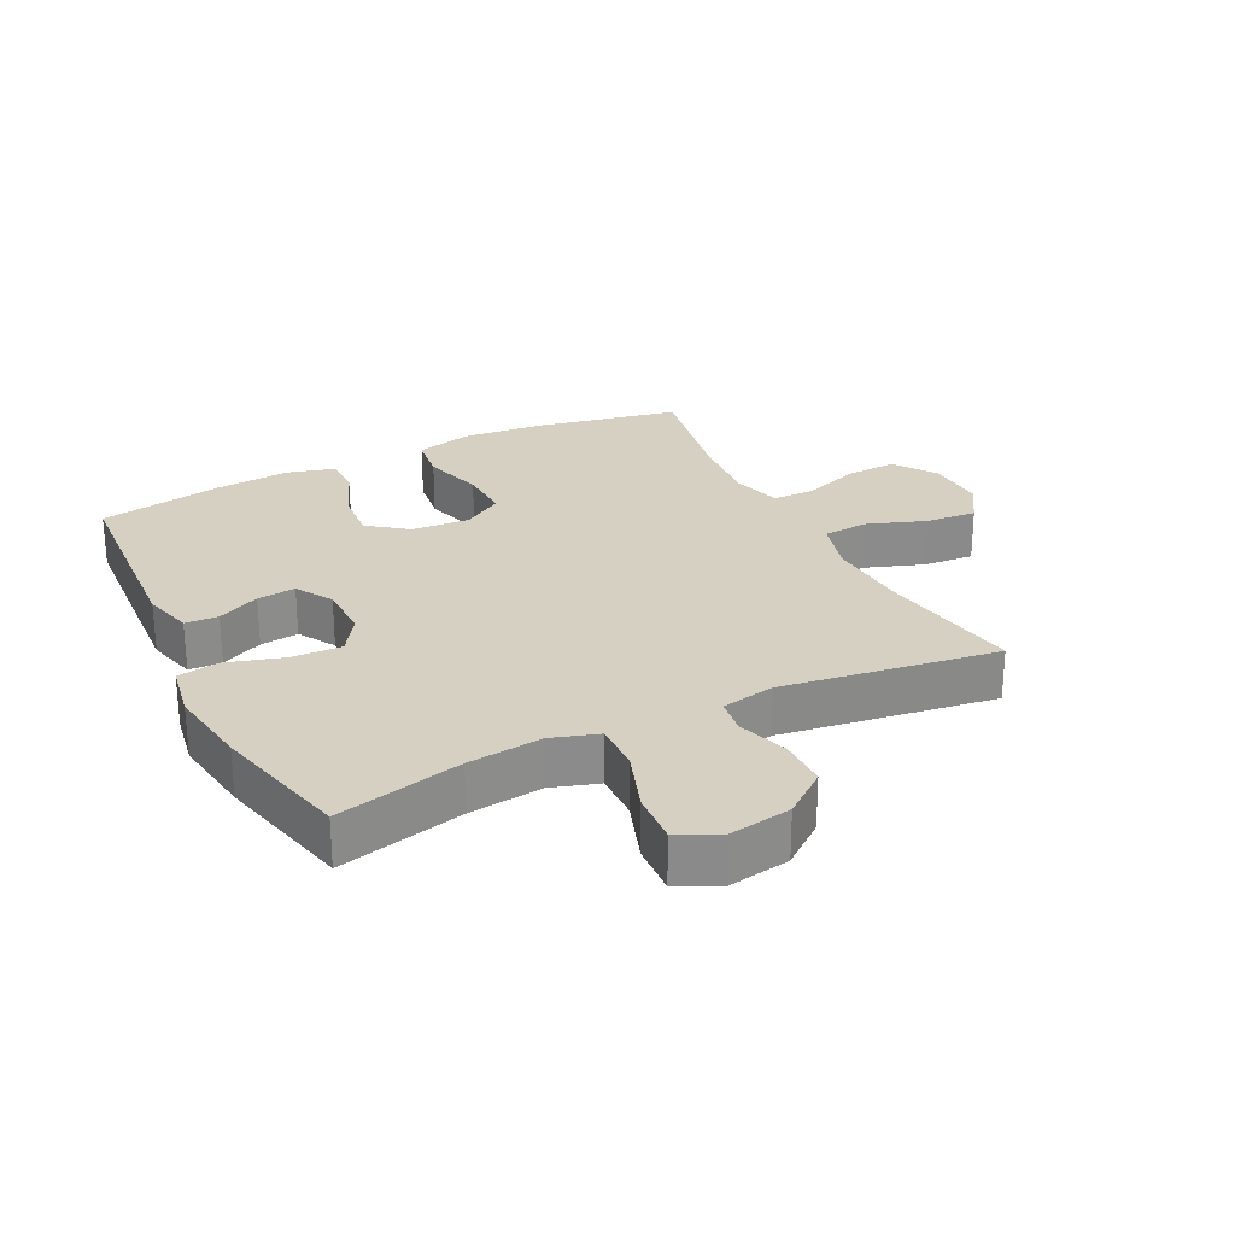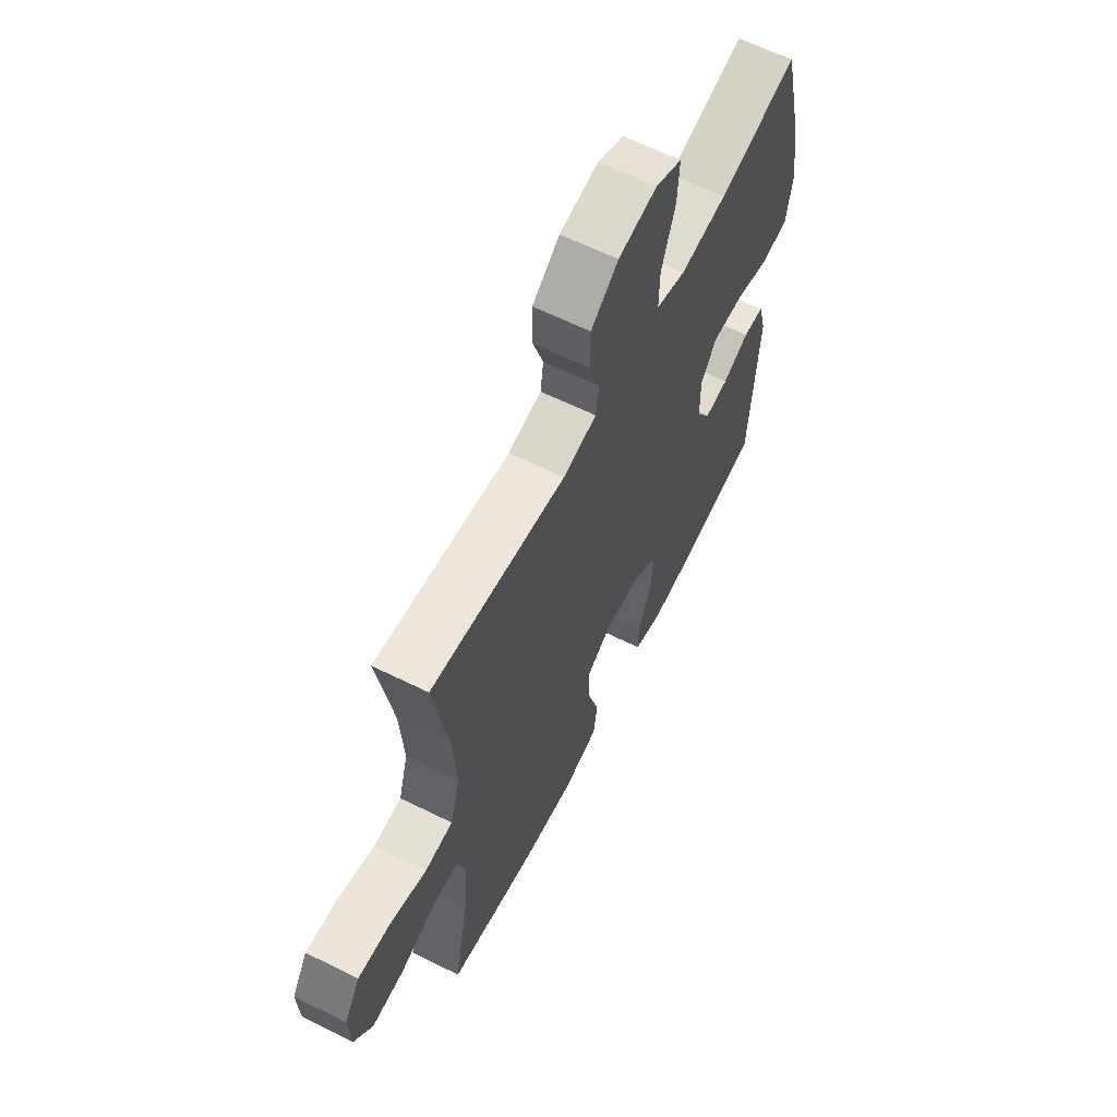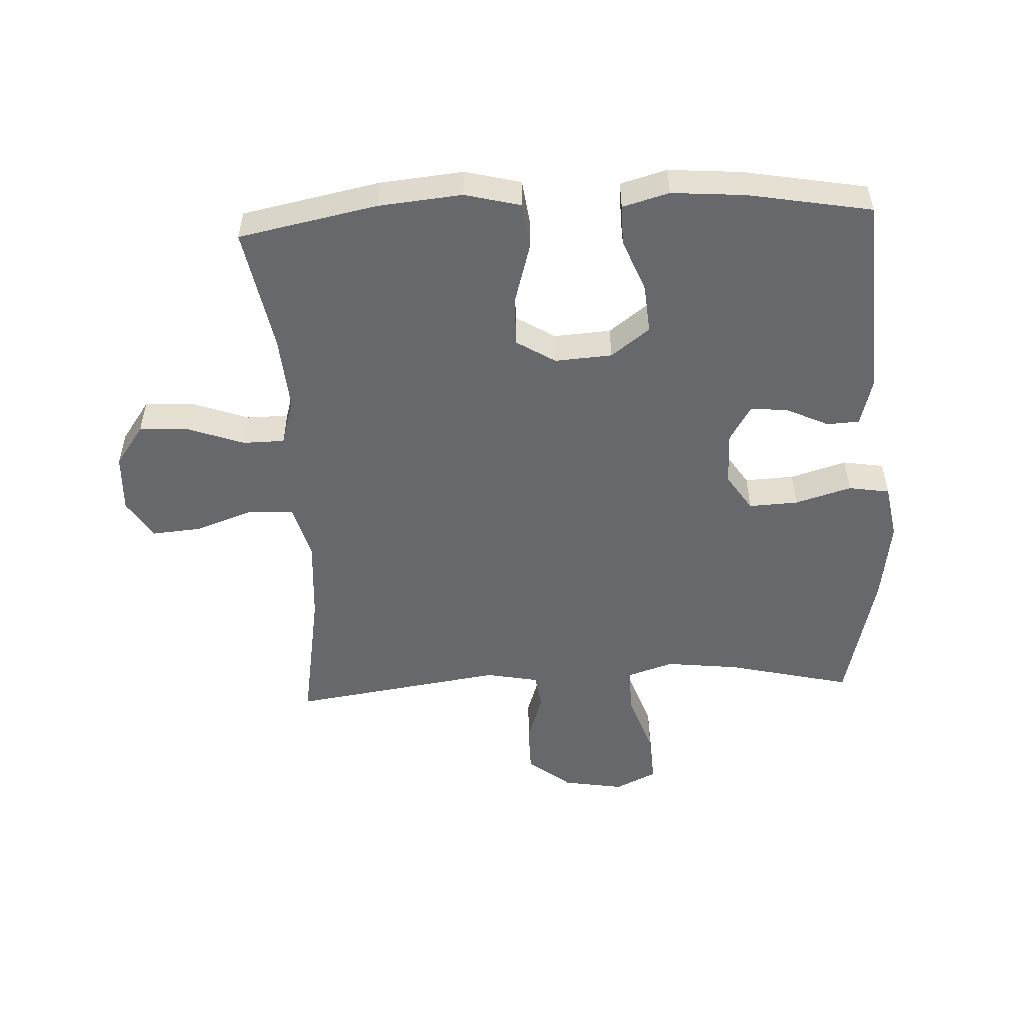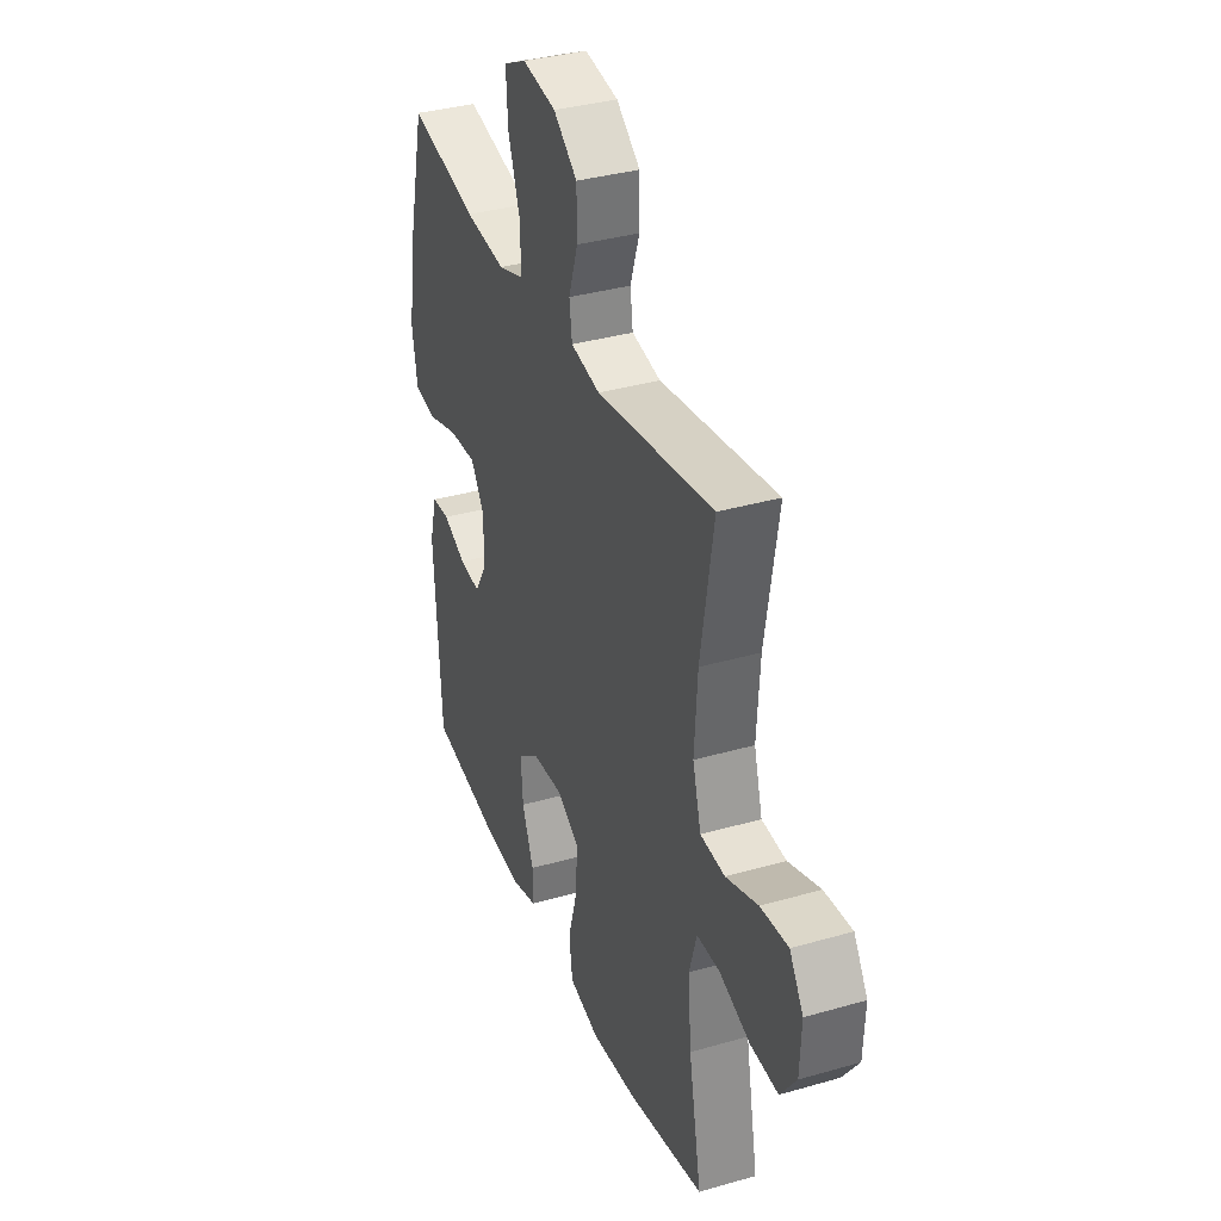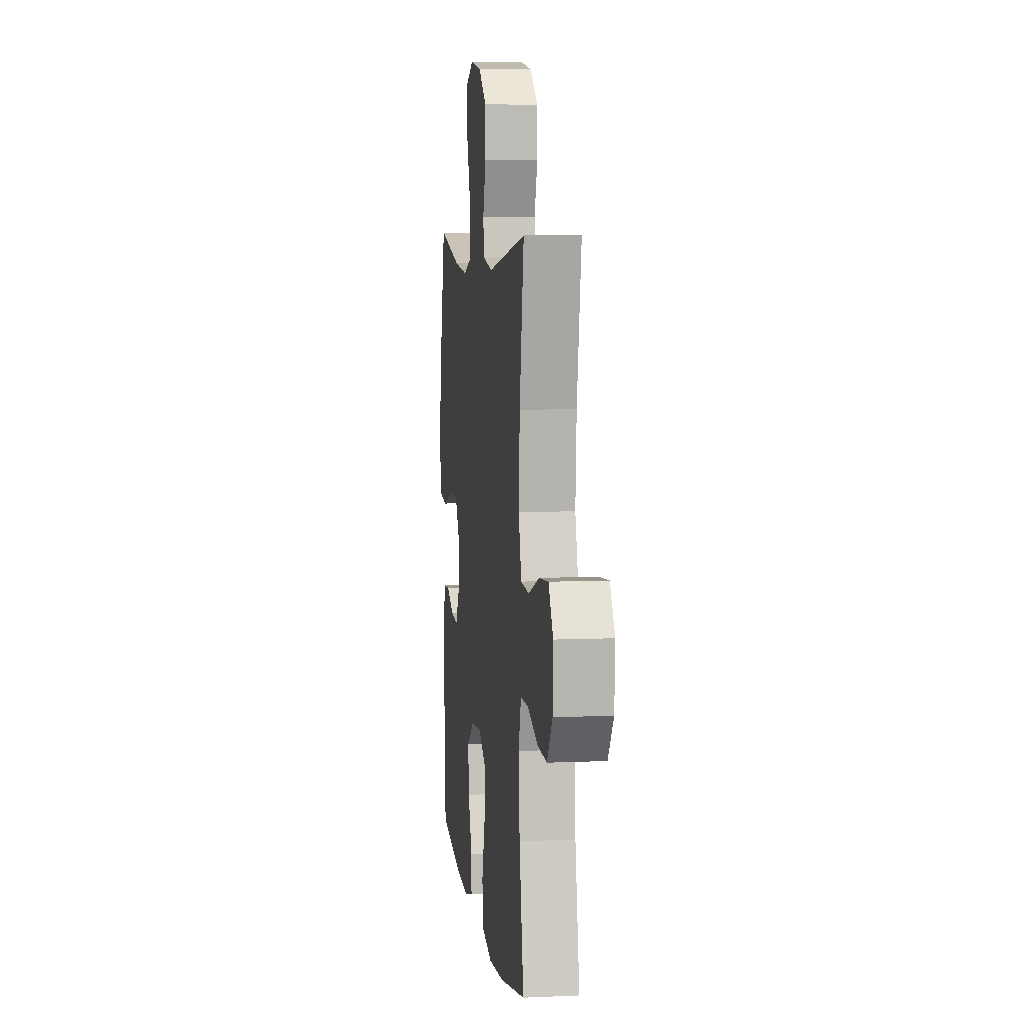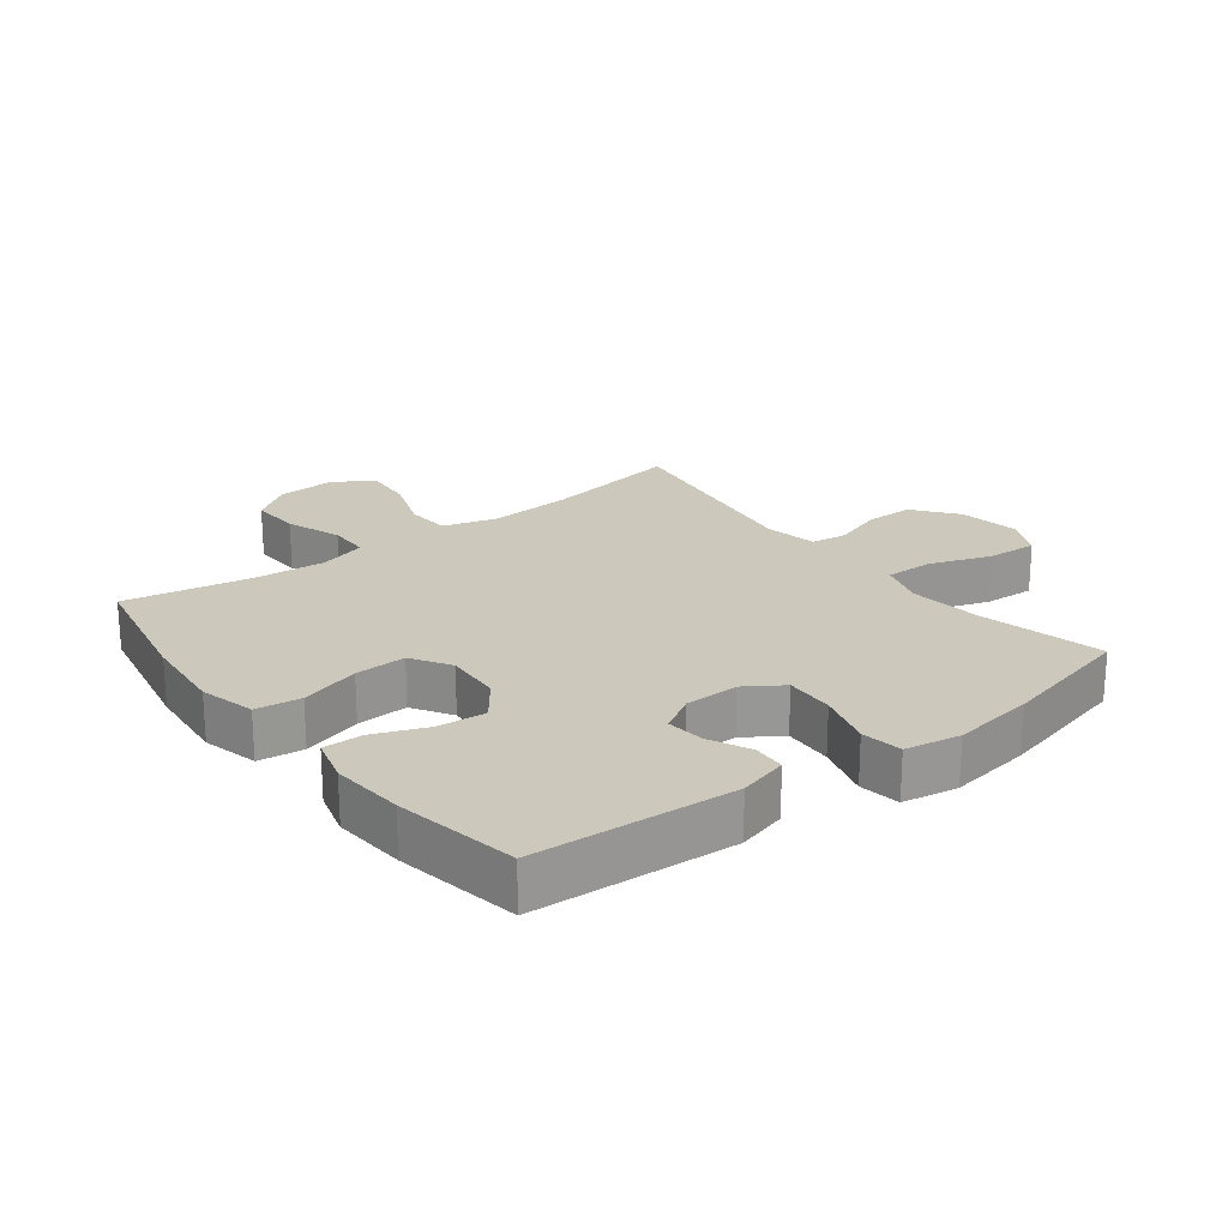
<metadata>
{"format":"obj","ext":"obj","renderer":"f3d","projection":"perspective","resolution":1024,"background":"white","views":[{"elev":26.5,"azim":-26.5,"up":"+Y"},{"elev":62.8,"azim":116.6,"up":"+Z"},{"elev":-52.3,"azim":-177.2,"up":"+Y"},{"elev":35.3,"azim":69.1,"up":"+Z"},{"elev":6.6,"azim":82.6,"up":"+Z"},{"elev":22.2,"azim":-127.5,"up":"+Y"}]}
</metadata>
<code>
o path9188
v -0.3231 0.0375 -0.5595
v -0.2042 0.0375 -0.569
v -0.1286 0.0375 -0.5479
v -0.1292 0.0375 -0.4839
v -0.1633 0.0375 -0.3977
v -0.1697 0.0375 -0.3184
v -0.1072 0.0375 -0.2711
v -0.01448 0.0375 -0.2649
v 0.04944 0.0375 -0.3045
v 0.04596 0.0375 -0.388
v 0.01763 0.0375 -0.4851
v 0.02729 0.0375 -0.5585
v 0.118 0.0375 -0.5814
v 0.2536 0.0375 -0.5684
v 0.4785 0.0375 -0.5235
v 0.4409 0.0375 -0.3217
v 0.4312 0.0375 -0.2016
v 0.4535 0.0375 -0.1247
v 0.5211 0.0375 -0.1239
v 0.6115 0.0375 -0.1564
v 0.6933 0.0375 -0.1605
v 0.74 0.0375 -0.09488
v 0.7444 0.0375 0.000187
v 0.704 0.0375 0.06412
v 0.6226 0.0375 0.05727
v 0.5285 0.0375 0.02383
v 0.4565 0.0375 0.02892
v 0.4317 0.0375 0.1173
v 0.4407 0.0375 0.2525
v 0.4785 0.0375 0.4782
v 0.1341 0.0375 0.4278
v 0.0482 0.0375 0.4443
v 0.04018 0.0375 0.5021
v 0.06705 0.0375 0.5833
v 0.06648 0.0375 0.6625
v -0.003311 0.0375 0.7168
v -0.1021 0.0375 0.7332
v -0.169 0.0375 0.7011
v -0.1639 0.0375 0.6186
v -0.1291 0.0375 0.5181
v -0.1275 0.0375 0.4408
v -0.2027 0.0375 0.4167
v -0.322 0.0375 0.4305
v -0.5234 0.0375 0.4782
v -0.5769 0.0375 0.2572
v -0.5964 0.0375 0.1238
v -0.5807 0.0375 0.03405
v -0.5144 0.0375 0.02337
v -0.4231 0.0375 0.0503
v -0.3431 0.0375 0.05418
v -0.3032 0.0375 -0.006203
v -0.3043 0.0375 -0.09403
v -0.3401 0.0375 -0.153
v -0.4015 0.0375 -0.1462
v -0.4694 0.0375 -0.1143
v -0.522 0.0375 -0.1172
v -0.5434 0.0375 -0.1965
v -0.5234 0.0375 -0.5235
v -0.3231 -0.0375 -0.5595
v -0.2042 -0.0375 -0.569
v -0.1286 -0.0375 -0.5479
v -0.1292 -0.0375 -0.4839
v -0.1633 -0.0375 -0.3977
v -0.1697 -0.0375 -0.3184
v -0.1072 -0.0375 -0.2711
v -0.01448 -0.0375 -0.2649
v 0.04944 -0.0375 -0.3045
v 0.04596 -0.0375 -0.388
v 0.01763 -0.0375 -0.4851
v 0.02729 -0.0375 -0.5585
v 0.118 -0.0375 -0.5814
v 0.2536 -0.0375 -0.5684
v 0.4785 -0.0375 -0.5235
v 0.4409 -0.0375 -0.3217
v 0.4312 -0.0375 -0.2016
v 0.4535 -0.0375 -0.1247
v 0.5211 -0.0375 -0.1239
v 0.6115 -0.0375 -0.1564
v 0.6933 -0.0375 -0.1605
v 0.74 -0.0375 -0.09488
v 0.7444 -0.0375 0.000187
v 0.704 -0.0375 0.06412
v 0.6226 -0.0375 0.05727
v 0.5285 -0.0375 0.02383
v 0.4565 -0.0375 0.02892
v 0.4317 -0.0375 0.1173
v 0.4407 -0.0375 0.2525
v 0.4785 -0.0375 0.4782
v 0.1341 -0.0375 0.4278
v 0.0482 -0.0375 0.4443
v 0.04018 -0.0375 0.5021
v 0.06705 -0.0375 0.5833
v 0.06648 -0.0375 0.6625
v -0.003311 -0.0375 0.7168
v -0.1021 -0.0375 0.7332
v -0.169 -0.0375 0.7011
v -0.1639 -0.0375 0.6186
v -0.1291 -0.0375 0.5181
v -0.1275 -0.0375 0.4408
v -0.2027 -0.0375 0.4167
v -0.322 -0.0375 0.4305
v -0.5234 -0.0375 0.4782
v -0.5769 -0.0375 0.2572
v -0.5964 -0.0375 0.1238
v -0.5807 -0.0375 0.03405
v -0.5144 -0.0375 0.02337
v -0.4231 -0.0375 0.0503
v -0.3431 -0.0375 0.05418
v -0.3032 -0.0375 -0.006203
v -0.3043 -0.0375 -0.09403
v -0.3401 -0.0375 -0.153
v -0.4015 -0.0375 -0.1462
v -0.4694 -0.0375 -0.1143
v -0.522 -0.0375 -0.1172
v -0.5434 -0.0375 -0.1965
v -0.5234 -0.0375 -0.5235
v 0.02729 0.0375 -0.5585
v 0.02729 0.0375 -0.5585
v 0.118 0.0375 -0.5814
v 0.2536 0.0375 -0.5684
v -0.3231 0.0375 -0.5595
v -0.2042 0.0375 -0.569
v -0.1286 0.0375 -0.5479
v -0.1286 0.0375 -0.5479
v 0.01763 0.0375 -0.4851
v -0.1292 0.0375 -0.4839
v 0.4785 0.0375 -0.5235
v 0.4785 0.0375 -0.5235
v -0.5234 0.0375 -0.5235
v -0.5234 0.0375 -0.5235
v 0.04596 0.0375 -0.388
v -0.1633 0.0375 -0.3977
v 0.4409 0.0375 -0.3217
v -0.1697 0.0375 -0.3184
v 0.04944 0.0375 -0.3045
v 0.04944 0.0375 -0.3045
v 0.4312 0.0375 -0.2016
v -0.5434 0.0375 -0.1965
v -0.1072 0.0375 -0.2711
v -0.01448 0.0375 -0.2649
v 0.4535 0.0375 -0.1247
v 0.4535 0.0375 -0.1247
v -0.522 0.0375 -0.1172
v -0.522 0.0375 -0.1172
v -0.3401 0.0375 -0.153
v -0.3401 0.0375 -0.153
v -0.4015 0.0375 -0.1462
v 0.6115 0.0375 -0.1564
v 0.6933 0.0375 -0.1605
v 0.74 0.0375 -0.09488
v 0.5211 0.0375 -0.1239
v -0.3043 0.0375 -0.09403
v -0.4694 0.0375 -0.1143
v 0.7444 0.0375 0.000187
v -0.3032 0.0375 -0.006203
v -0.3431 0.0375 0.05418
v 0.704 0.0375 0.06412
v 0.704 0.0375 0.06412
v -0.5807 0.0375 0.03405
v -0.5807 0.0375 0.03405
v -0.5144 0.0375 0.02337
v -0.4231 0.0375 0.0503
v 0.5285 0.0375 0.02383
v 0.4565 0.0375 0.02892
v 0.4565 0.0375 0.02892
v 0.6226 0.0375 0.05727
v 0.4317 0.0375 0.1173
v -0.5964 0.0375 0.1238
v 0.4407 0.0375 0.2525
v -0.5769 0.0375 0.2572
v -0.5234 0.0375 0.4782
v -0.5234 0.0375 0.4782
v -0.2027 0.0375 0.4167
v -0.322 0.0375 0.4305
v -0.1275 0.0375 0.4408
v -0.1275 0.0375 0.4408
v 0.1341 0.0375 0.4278
v 0.0482 0.0375 0.4443
v 0.0482 0.0375 0.4443
v -0.1291 0.0375 0.5181
v 0.04018 0.0375 0.5021
v 0.4785 0.0375 0.4782
v 0.4785 0.0375 0.4782
v 0.06705 0.0375 0.5833
v -0.1639 0.0375 0.6186
v 0.06648 0.0375 0.6625
v -0.169 0.0375 0.7011
v -0.169 0.0375 0.7011
v -0.003311 0.0375 0.7168
v -0.1021 0.0375 0.7332
v 0.02729 -0.0375 -0.5585
v 0.02729 -0.0375 -0.5585
v 0.118 -0.0375 -0.5814
v 0.2536 -0.0375 -0.5684
v -0.3231 -0.0375 -0.5595
v -0.2042 -0.0375 -0.569
v -0.1286 -0.0375 -0.5479
v -0.1286 -0.0375 -0.5479
v 0.01763 -0.0375 -0.4851
v -0.1292 -0.0375 -0.4839
v 0.4785 -0.0375 -0.5235
v 0.4785 -0.0375 -0.5235
v -0.5234 -0.0375 -0.5235
v -0.5234 -0.0375 -0.5235
v 0.04596 -0.0375 -0.388
v -0.1633 -0.0375 -0.3977
v 0.4409 -0.0375 -0.3217
v -0.1697 -0.0375 -0.3184
v 0.04944 -0.0375 -0.3045
v 0.04944 -0.0375 -0.3045
v 0.4312 -0.0375 -0.2016
v -0.5434 -0.0375 -0.1965
v -0.1072 -0.0375 -0.2711
v -0.01448 -0.0375 -0.2649
v 0.4535 -0.0375 -0.1247
v 0.4535 -0.0375 -0.1247
v -0.522 -0.0375 -0.1172
v -0.522 -0.0375 -0.1172
v -0.3401 -0.0375 -0.153
v -0.3401 -0.0375 -0.153
v -0.4015 -0.0375 -0.1462
v 0.6115 -0.0375 -0.1564
v 0.6933 -0.0375 -0.1605
v 0.74 -0.0375 -0.09488
v 0.5211 -0.0375 -0.1239
v -0.3043 -0.0375 -0.09403
v -0.4694 -0.0375 -0.1143
v 0.7444 -0.0375 0.000187
v -0.3032 -0.0375 -0.006203
v -0.3431 -0.0375 0.05418
v 0.704 -0.0375 0.06412
v 0.704 -0.0375 0.06412
v -0.5807 -0.0375 0.03405
v -0.5807 -0.0375 0.03405
v -0.5144 -0.0375 0.02337
v -0.4231 -0.0375 0.0503
v 0.5285 -0.0375 0.02383
v 0.4565 -0.0375 0.02892
v 0.4565 -0.0375 0.02892
v 0.6226 -0.0375 0.05727
v 0.4317 -0.0375 0.1173
v -0.5964 -0.0375 0.1238
v 0.4407 -0.0375 0.2525
v -0.5769 -0.0375 0.2572
v -0.5234 -0.0375 0.4782
v -0.5234 -0.0375 0.4782
v -0.2027 -0.0375 0.4167
v -0.322 -0.0375 0.4305
v -0.1275 -0.0375 0.4408
v -0.1275 -0.0375 0.4408
v 0.1341 -0.0375 0.4278
v 0.0482 -0.0375 0.4443
v 0.0482 -0.0375 0.4443
v -0.1291 -0.0375 0.5181
v 0.04018 -0.0375 0.5021
v 0.4785 -0.0375 0.4782
v 0.4785 -0.0375 0.4782
v 0.06705 -0.0375 0.5833
v -0.1639 -0.0375 0.6186
v 0.06648 -0.0375 0.6625
v -0.169 -0.0375 0.7011
v -0.169 -0.0375 0.7011
v -0.003311 -0.0375 0.7168
v -0.1021 -0.0375 0.7332
f 215 209 211
f 252 229 251
f 205 199 193
f 251 243 256
f 200 196 197
f 247 230 229
f 193 199 191
f 238 214 209
f 207 194 201
f 251 229 214
f 255 254 249
f 209 205 207
f 236 242 235
f 242 236 244
f 247 229 249
f 214 229 213
f 222 237 225
f 221 227 212
f 263 259 258
f 194 205 193
f 208 195 206
f 229 226 213
f 228 240 224
f 225 238 215
f 211 209 207
f 195 208 219
f 207 205 194
f 219 221 203
f 236 230 244
f 241 251 214
f 260 263 258
f 244 230 248
f 203 221 212
f 231 240 228
f 206 195 196
f 237 222 240
f 243 251 241
f 244 248 245
f 206 196 200
f 248 230 247
f 226 219 213
f 259 264 261
f 213 219 208
f 255 249 252
f 264 259 263
f 258 254 255
f 238 209 215
f 249 229 252
f 258 259 254
f 237 238 225
f 212 227 217
f 195 219 203
f 224 240 222
f 241 214 238
f 233 235 242
f 224 222 223
f 118 13 71 192
f 13 14 72 71
f 1 2 60 59
f 2 124 198 60
f 11 12 70 69
f 3 4 62 61
f 14 128 202 72
f 130 1 59 204
f 10 11 69 68
f 4 5 63 62
f 15 16 74 73
f 5 6 64 63
f 136 10 68 210
f 16 17 75 74
f 57 58 116 115
f 6 7 65 64
f 8 9 67 66
f 7 8 66 65
f 17 142 216 75
f 144 57 115 218
f 146 54 112 220
f 20 21 79 78
f 21 22 80 79
f 19 20 78 77
f 52 53 111 110
f 55 56 114 113
f 54 55 113 112
f 18 19 77 76
f 22 23 81 80
f 51 52 110 109
f 50 51 109 108
f 23 158 232 81
f 160 48 106 234
f 48 49 107 106
f 26 165 239 84
f 25 26 84 83
f 24 25 83 82
f 27 28 86 85
f 46 47 105 104
f 49 50 108 107
f 28 29 87 86
f 45 46 104 103
f 172 45 103 246
f 42 43 101 100
f 176 42 100 250
f 31 179 253 89
f 40 41 99 98
f 32 33 91 90
f 183 31 89 257
f 29 30 88 87
f 43 44 102 101
f 33 34 92 91
f 39 40 98 97
f 34 35 93 92
f 188 39 97 262
f 35 36 94 93
f 37 38 96 95
f 36 37 95 94
f 141 137 135
f 178 177 155
f 131 119 125
f 177 182 169
f 126 123 122
f 173 155 156
f 119 117 125
f 164 135 140
f 133 127 120
f 177 140 155
f 181 175 180
f 135 133 131
f 162 161 168
f 168 170 162
f 173 175 155
f 140 139 155
f 148 151 163
f 147 138 153
f 189 184 185
f 120 119 131
f 134 132 121
f 155 139 152
f 154 150 166
f 151 141 164
f 137 133 135
f 121 145 134
f 133 120 131
f 145 129 147
f 162 170 156
f 167 140 177
f 186 184 189
f 170 174 156
f 129 138 147
f 157 154 166
f 132 122 121
f 163 166 148
f 169 167 177
f 170 171 174
f 132 126 122
f 174 173 156
f 152 139 145
f 185 187 190
f 139 134 145
f 181 178 175
f 190 189 185
f 184 181 180
f 164 141 135
f 175 178 155
f 184 180 185
f 163 151 164
f 138 143 153
f 121 129 145
f 150 148 166
f 167 164 140
f 159 168 161
f 150 149 148

</code>
